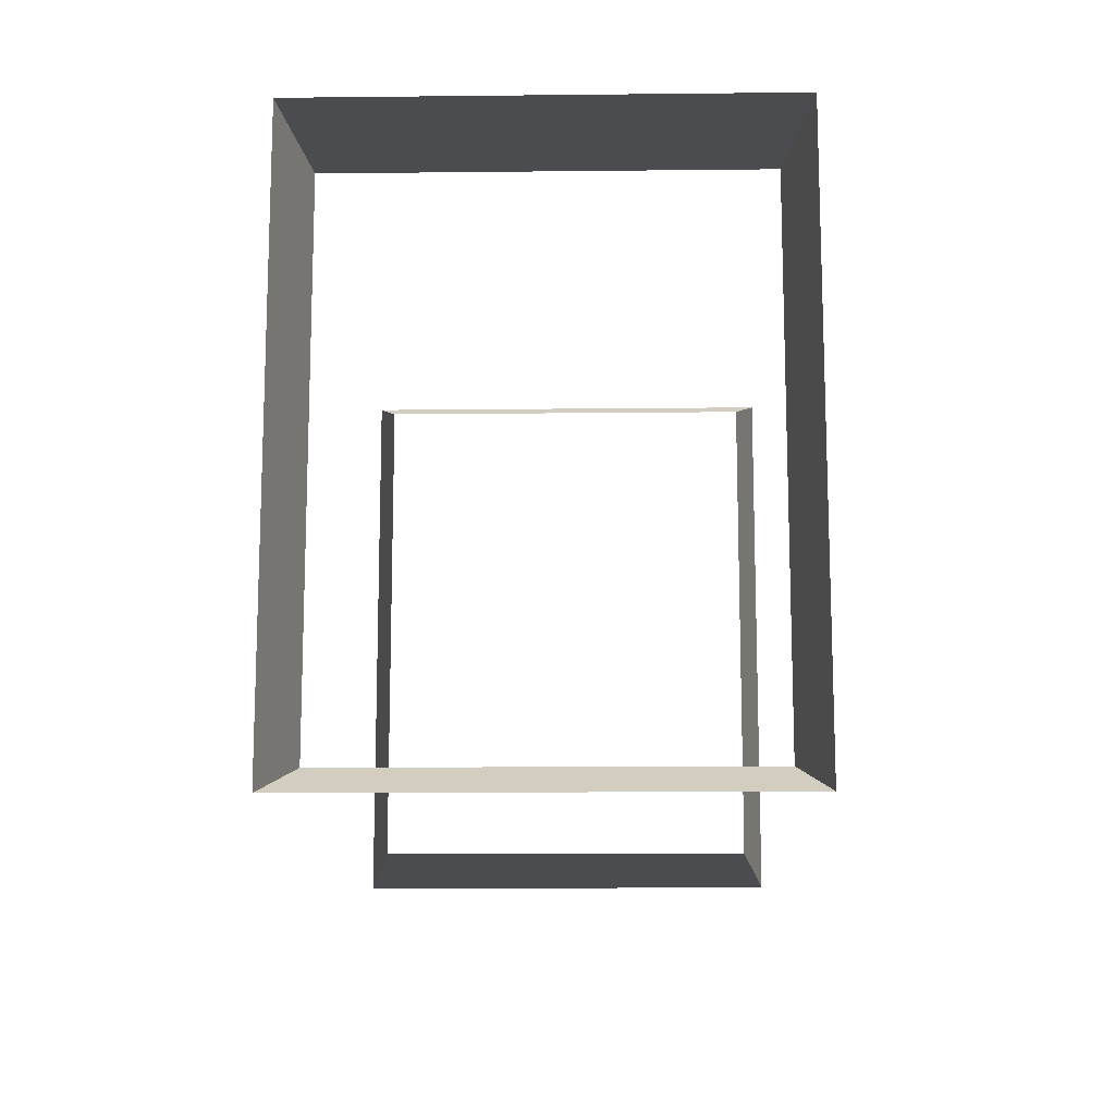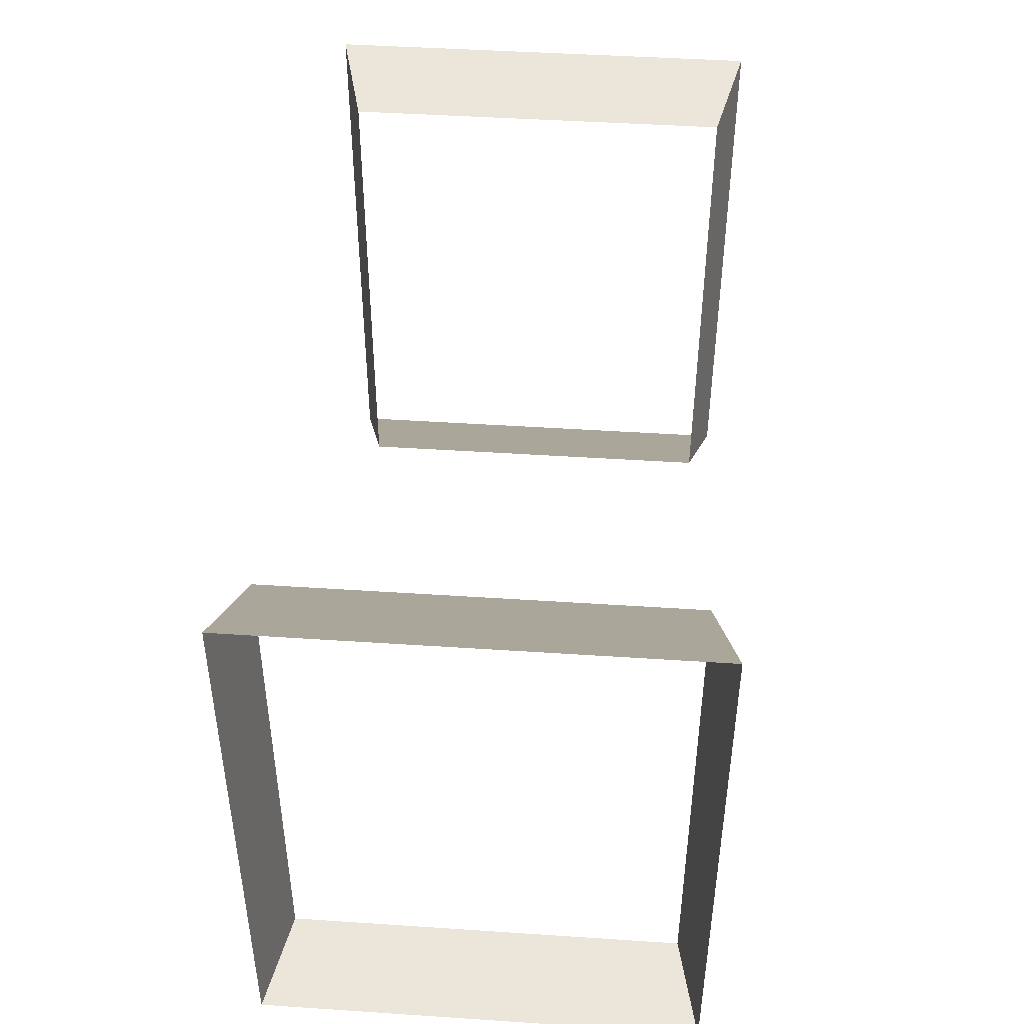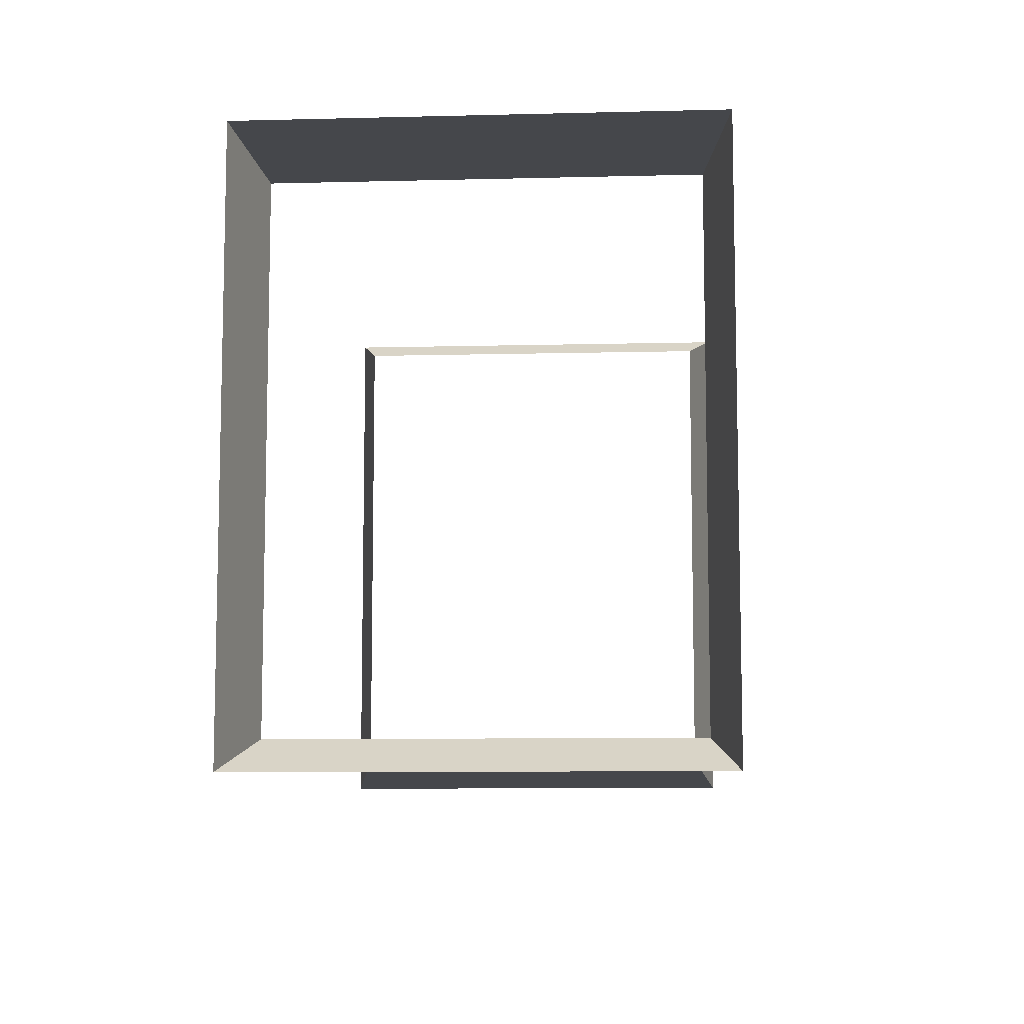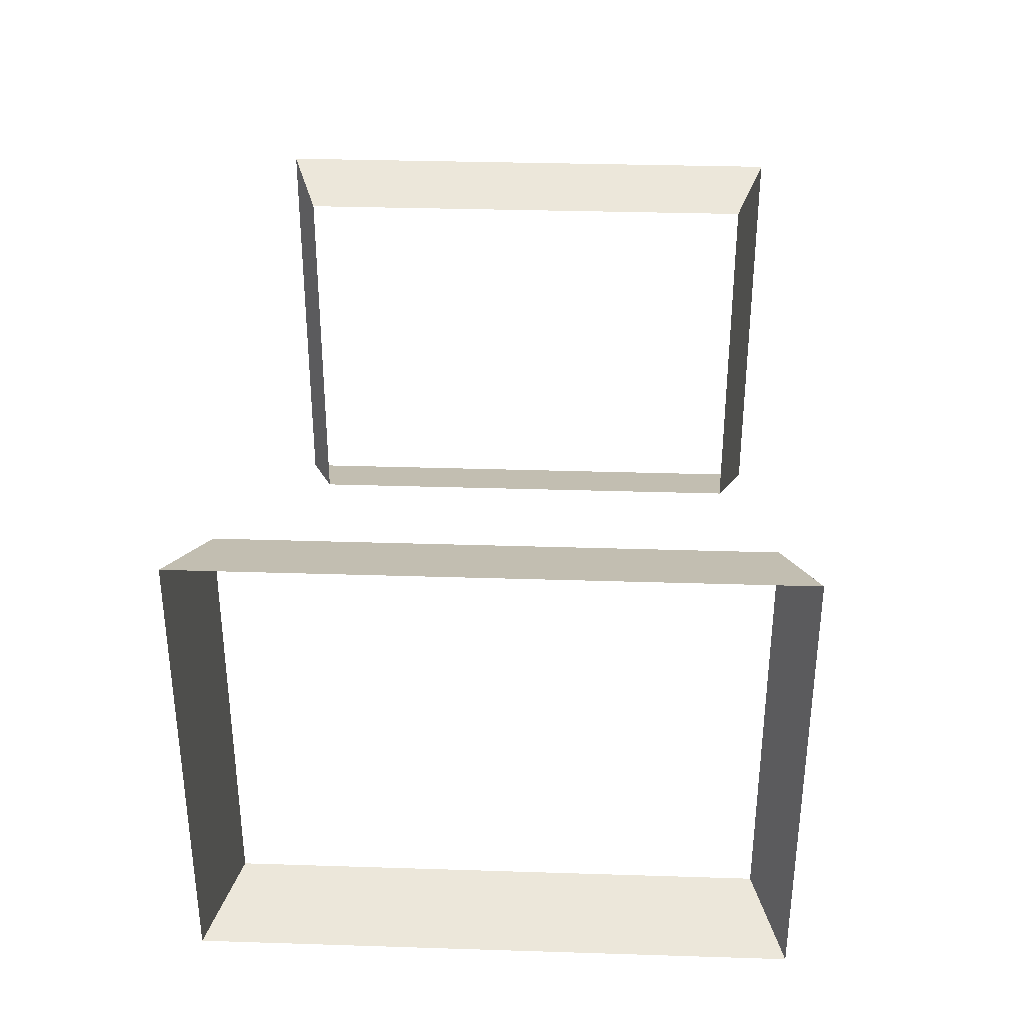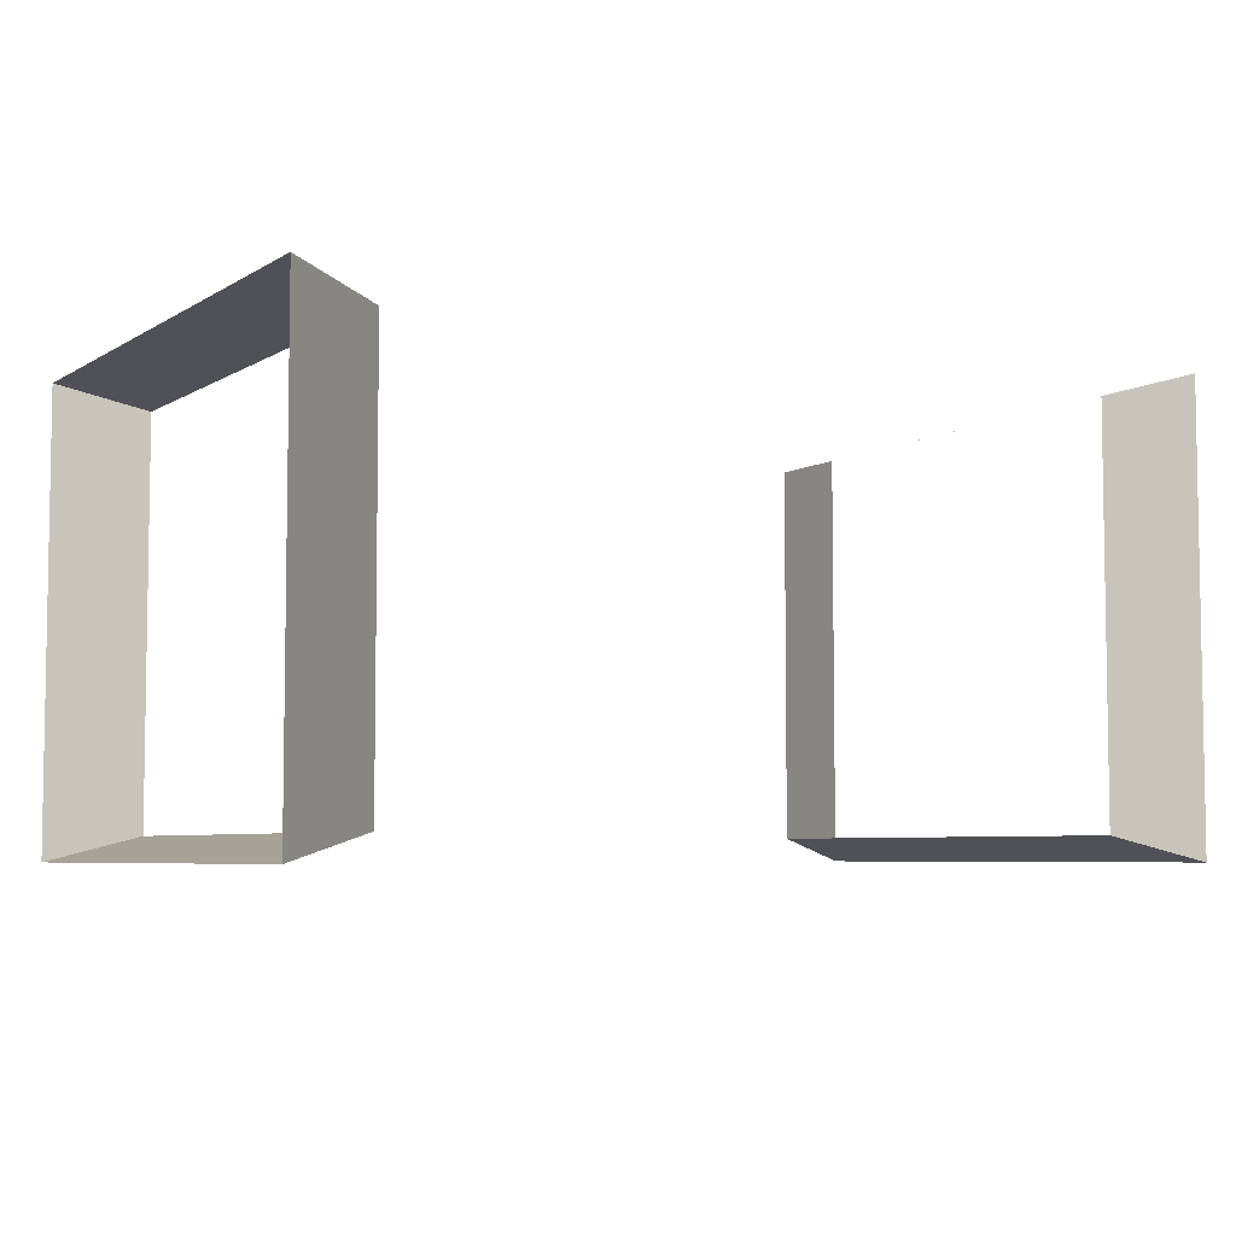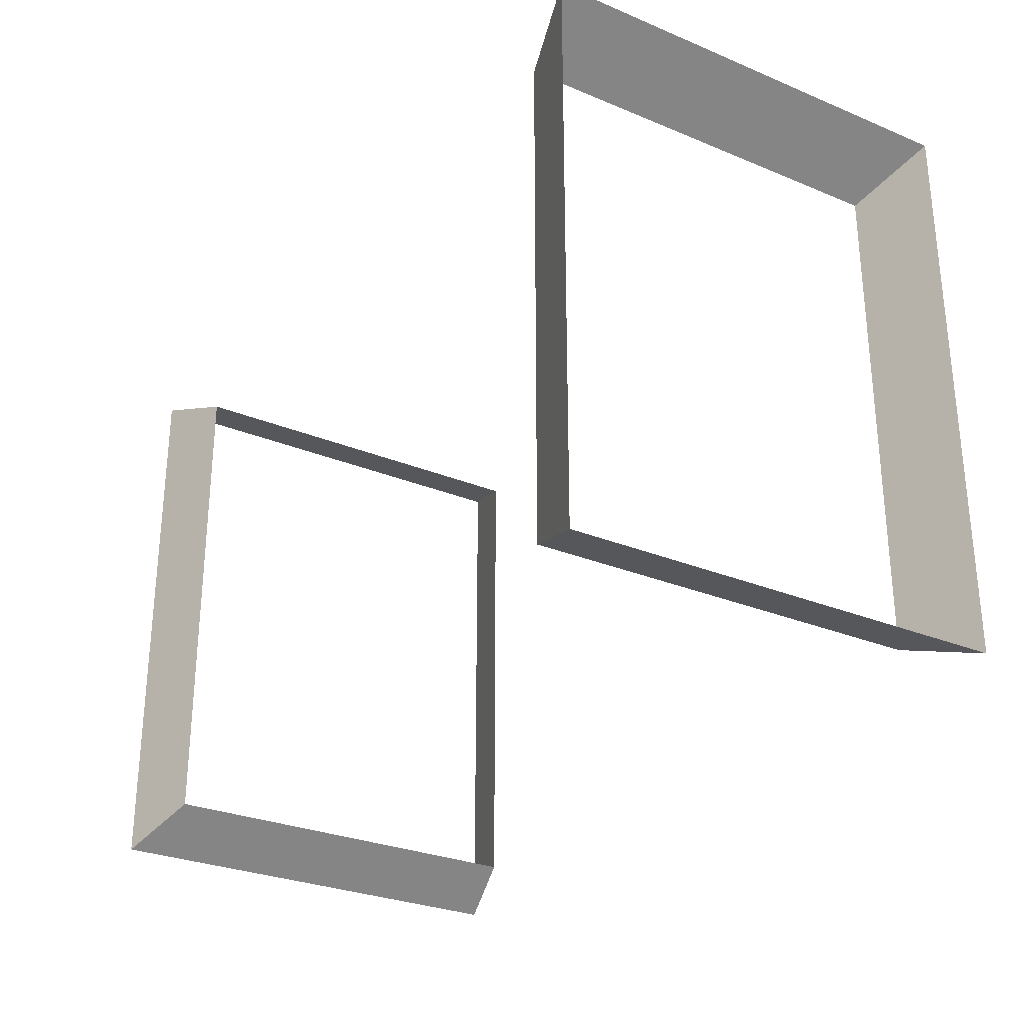
<metadata>
{"format":"obj","ext":"obj","renderer":"f3d","projection":"perspective","resolution":1024,"background":"white","views":[{"elev":-13.0,"azim":91.4,"up":"+Z"},{"elev":45.1,"azim":-85.6,"up":"+Z"},{"elev":-8.5,"azim":93.9,"up":"+Z"},{"elev":33.2,"azim":-87.5,"up":"+Y"},{"elev":-5.6,"azim":149.7,"up":"+Y"},{"elev":-28.7,"azim":-121.9,"up":"+Z"}]}
</metadata>
<code>
v 1.03 0.08828 0.7326
v 1.03 1.228 0.7326
v 1.276 1.297 0.8216
v 1.276 0.01906 0.8216
v 1.03 1.228 0.7326
v 1.03 1.228 -0.7326
v 1.276 1.297 -0.8216
v 1.276 1.297 0.8216
v 1.03 1.228 -0.7326
v 1.03 0.08828 -0.7326
v 1.276 0.01906 -0.8216
v 1.276 1.297 -0.8216
v 1.03 0.08828 -0.7326
v 1.03 0.08828 0.7326
v 1.276 0.01906 0.8216
v 1.276 0.01906 -0.8216
v 1.03 0.08828 0.7326
v 1.276 0.01906 0.8216
v 1.276 1.297 0.8216
v 1.03 1.228 0.7326
v 1.03 1.228 0.7326
v 1.276 1.297 0.8216
v 1.276 1.297 -0.8216
v 1.03 1.228 -0.7326
v 1.03 1.228 -0.7326
v 1.276 1.297 -0.8216
v 1.276 0.01906 -0.8216
v 1.03 0.08828 -0.7326
v 1.03 0.08828 -0.7326
v 1.276 0.01906 -0.8216
v 1.276 0.01906 0.8216
v 1.03 0.08828 0.7326
v -1.03 0.08828 -0.7326
v -1.03 1.228 -0.7326
v -1.276 1.297 -0.8216
v -1.276 0.01906 -0.8216
v -1.03 1.228 -0.7326
v -1.03 1.228 0.7326
v -1.276 1.297 0.8216
v -1.276 1.297 -0.8216
v -1.03 1.228 0.7326
v -1.03 0.08828 0.7326
v -1.276 0.01906 0.8216
v -1.276 1.297 0.8216
v -1.03 0.08828 0.7326
v -1.03 0.08828 -0.7326
v -1.276 0.01906 -0.8216
v -1.276 0.01906 0.8216
v -1.03 0.08828 -0.7326
v -1.276 0.01906 -0.8216
v -1.276 1.297 -0.8216
v -1.03 1.228 -0.7326
v -1.03 1.228 -0.7326
v -1.276 1.297 -0.8216
v -1.276 1.297 0.8216
v -1.03 1.228 0.7326
v -1.03 1.228 0.7326
v -1.276 1.297 0.8216
v -1.276 0.01906 0.8216
v -1.03 0.08828 0.7326
v -1.03 0.08828 0.7326
v -1.276 0.01906 0.8216
v -1.276 0.01906 -0.8216
v -1.03 0.08828 -0.7326
g Straw2_(8)_1182_144
f 1 3 2
f 1 4 3
f 5 7 6
f 5 8 7
f 9 11 10
f 9 12 11
f 13 15 14
f 13 16 15
f 17 19 18
f 17 20 19
f 21 23 22
f 21 24 23
f 25 27 26
f 25 28 27
f 29 31 30
f 29 32 31
f 33 35 34
f 33 36 35
f 37 39 38
f 37 40 39
f 41 43 42
f 41 44 43
f 45 47 46
f 45 48 47
f 49 51 50
f 49 52 51
f 53 55 54
f 53 56 55
f 57 59 58
f 57 60 59
f 61 63 62
f 61 64 63

</code>
